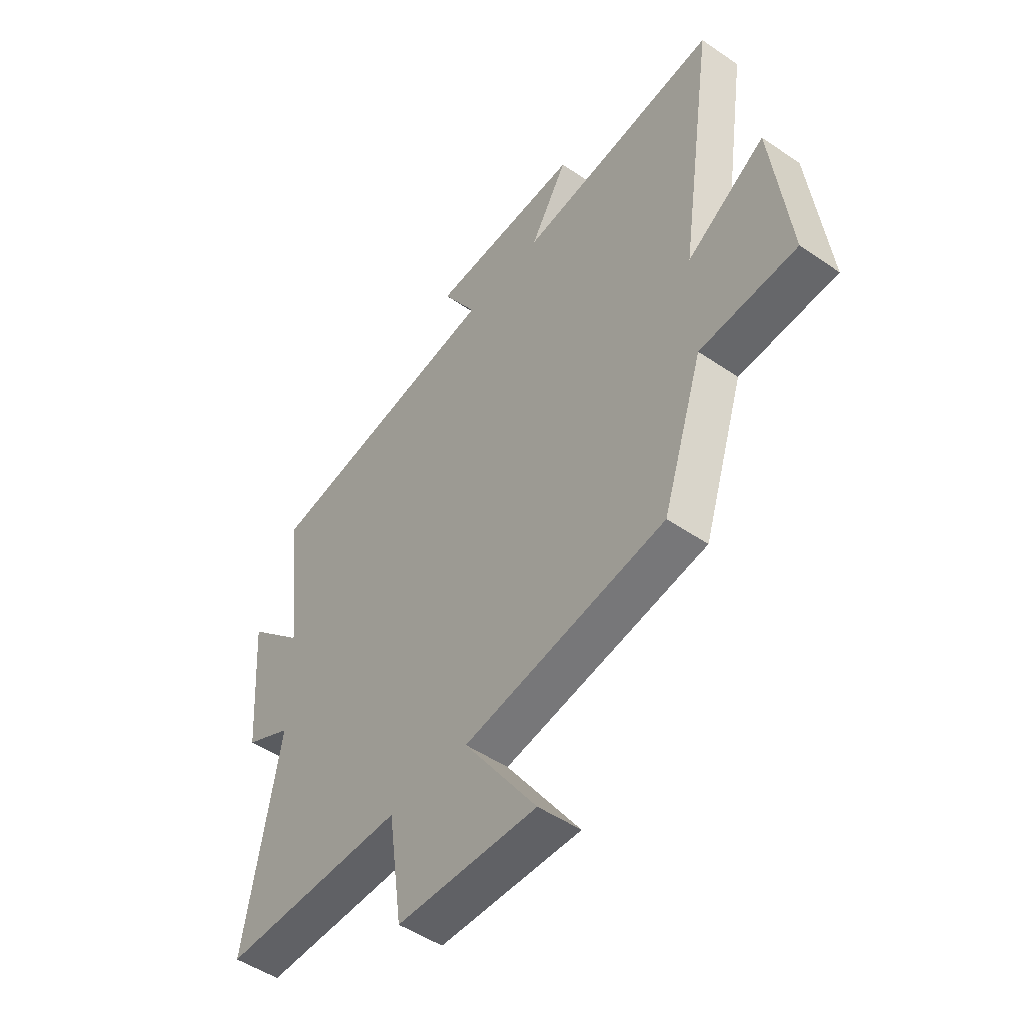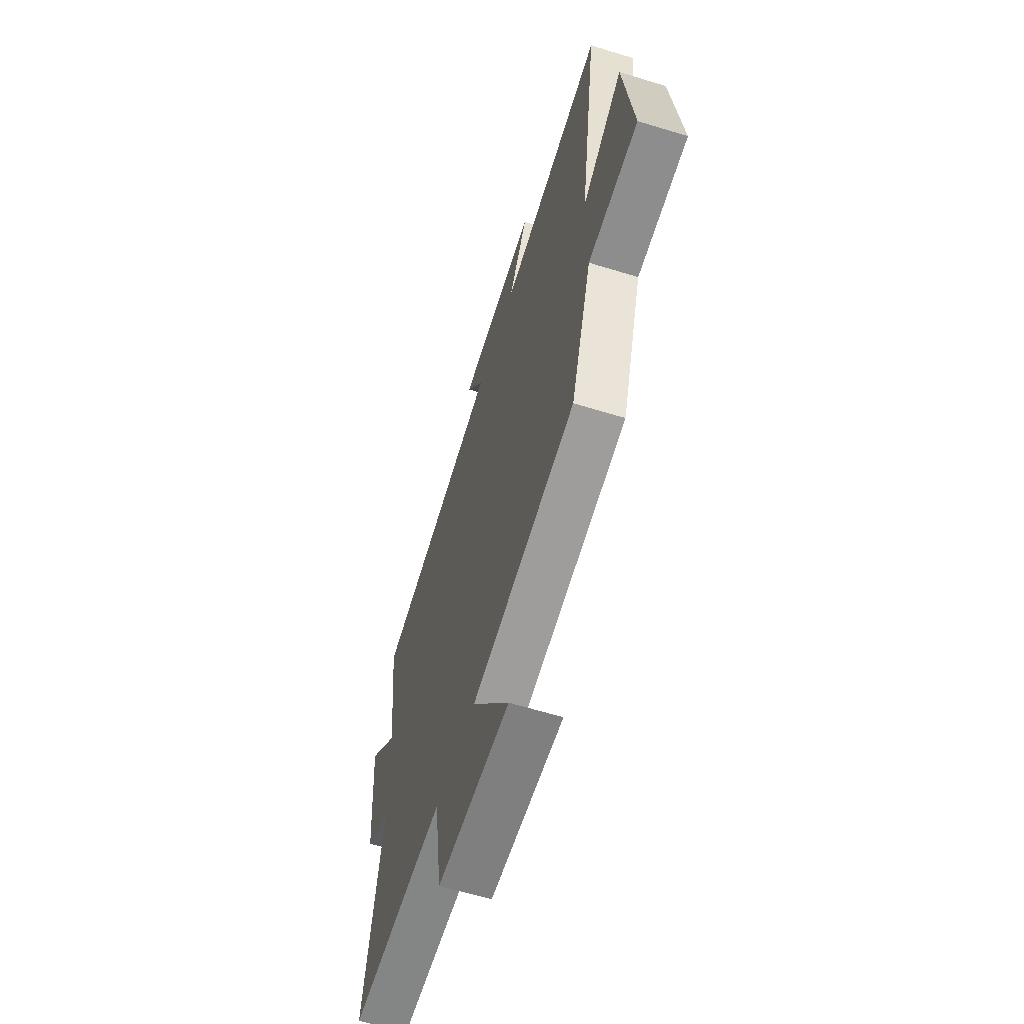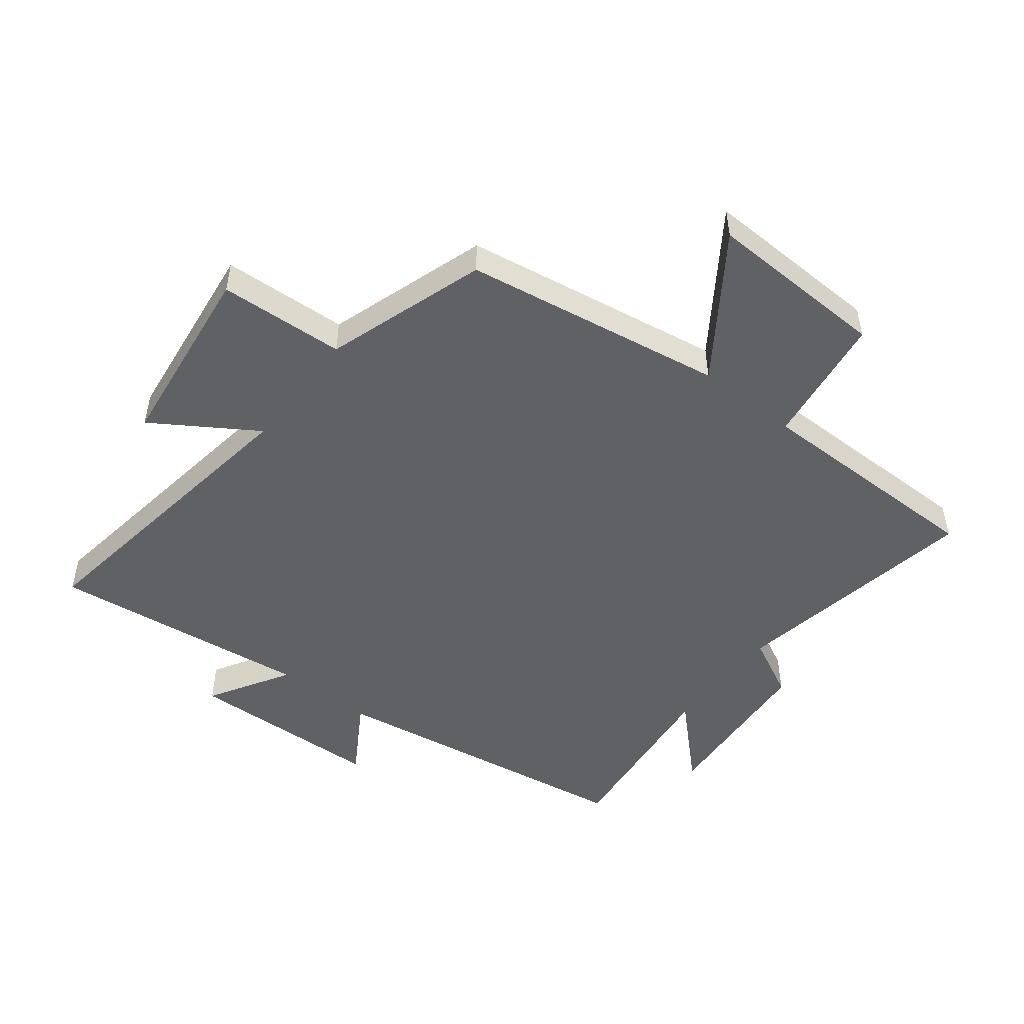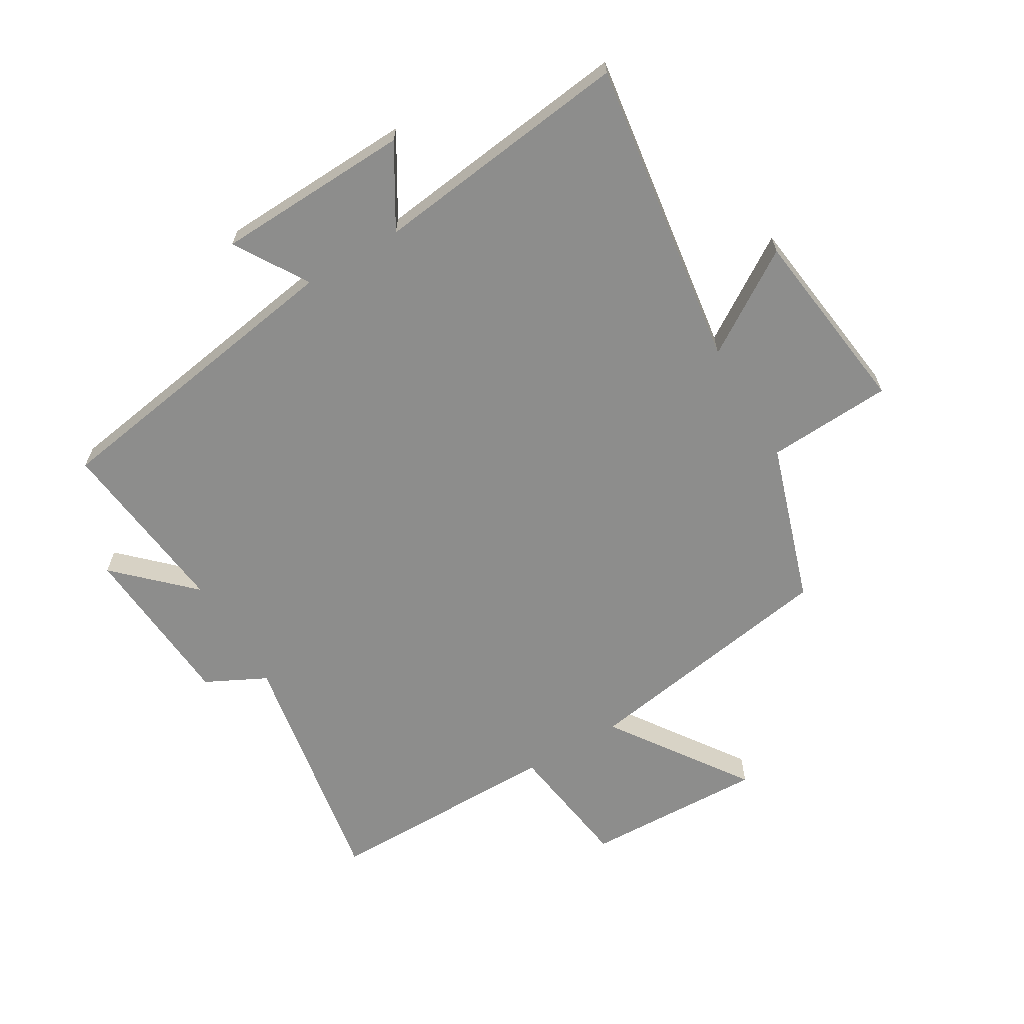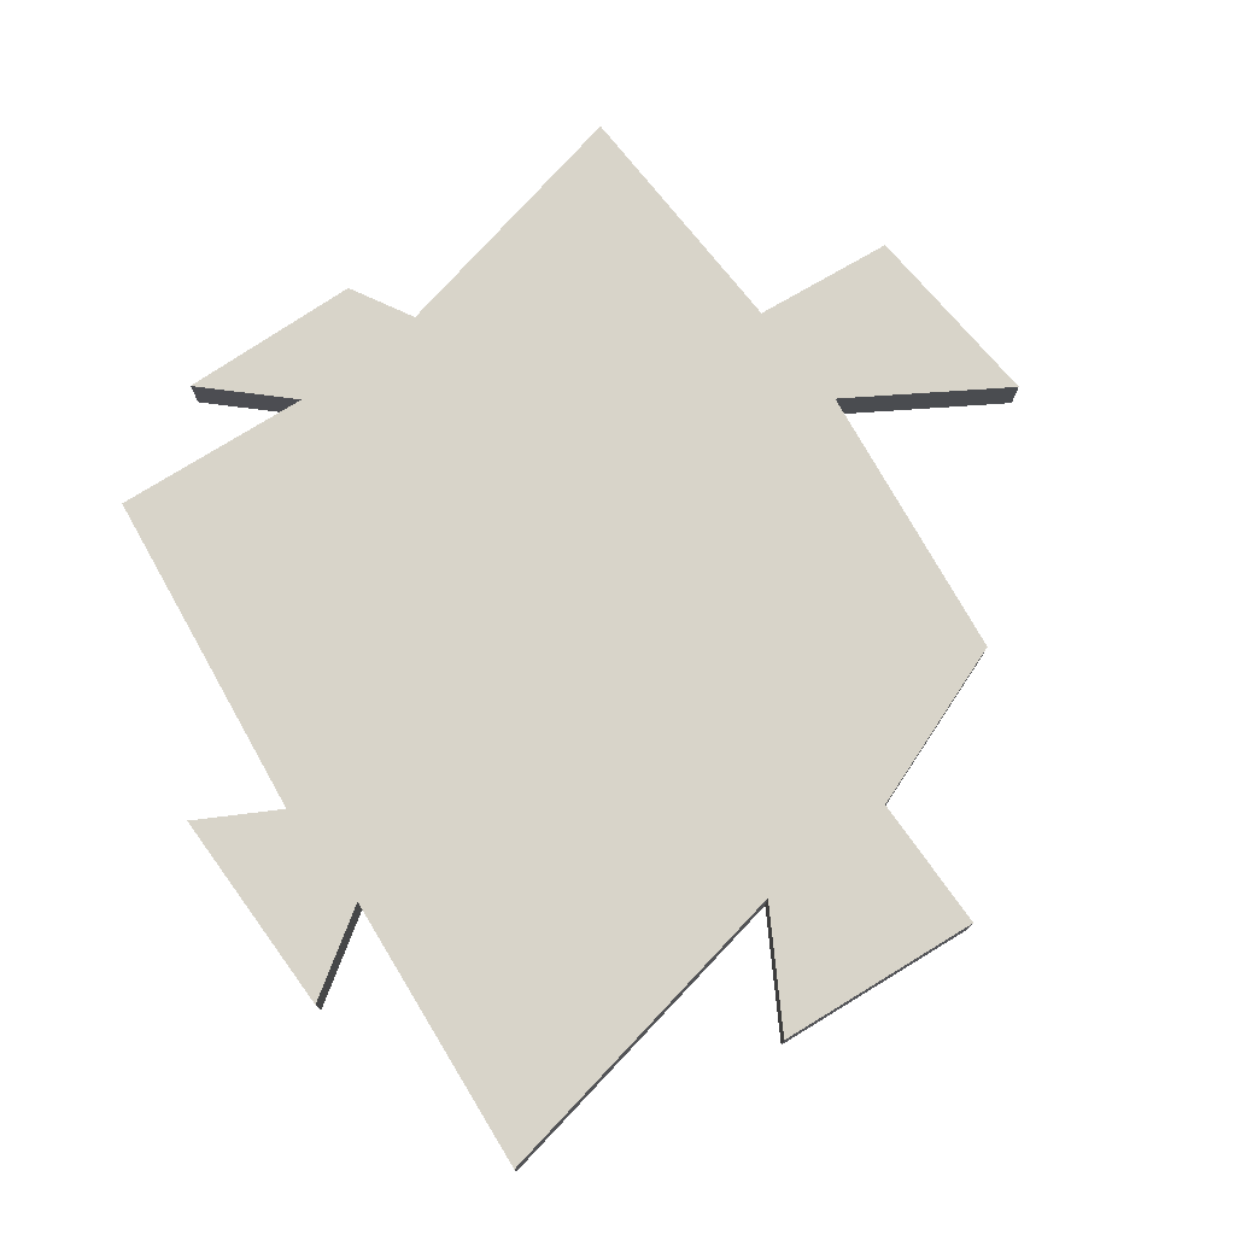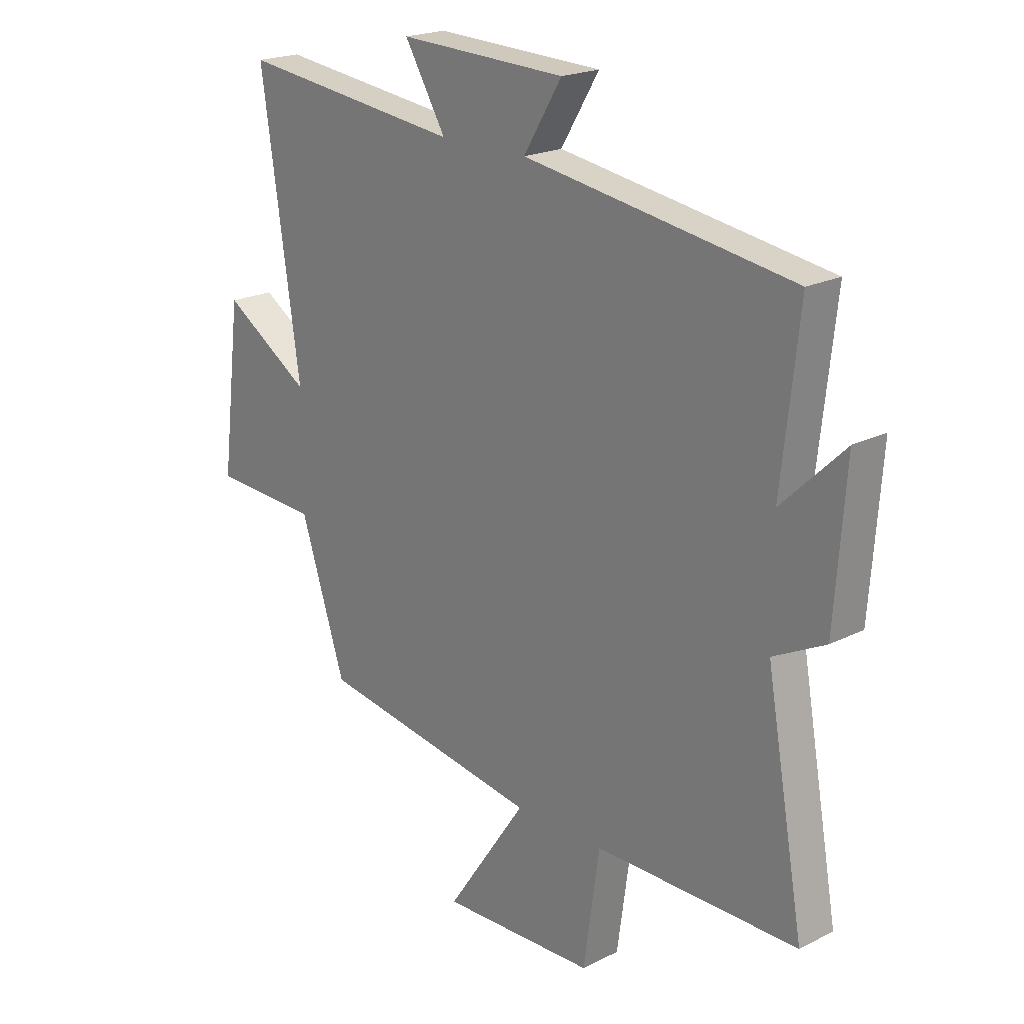
<metadata>
{"format":"obj","ext":"obj","renderer":"f3d","projection":"perspective","resolution":1024,"background":"white","views":[{"elev":-49.5,"azim":52.8,"up":"+Z"},{"elev":-61.6,"azim":72.6,"up":"+Z"},{"elev":-49.7,"azim":142.1,"up":"+Y"},{"elev":-64.4,"azim":30.8,"up":"+Y"},{"elev":75.0,"azim":51.7,"up":"+Y"},{"elev":20.6,"azim":-132.4,"up":"+Z"}]}
</metadata>
<code>
v -0.533 0.07 0.42
v -0.02 0.07 0.5
v -0.093 0.07 0.62
v 0.227 0.07 0.632
v 0.148 0.07 0.5
v 0.574 0.07 0.552
v 0.5 0.07 0.046
v 0.667 0.07 0.153
v 0.705 0.07 -0.157
v 0.5 0.07 -0.168
v 0.414 0.07 -0.431
v -0.013 0.07 -0.5
v 0.141 0.07 -0.725
v -0.155 0.07 -0.715
v -0.185 0.07 -0.5
v -0.573 0.07 -0.5
v -0.5 0.07 -0.091
v -0.599 0.07 -0.041
v -0.619 0.07 0.235
v -0.5 0.07 0.119
v -0.533 0 0.42
v -0.02 0 0.5
v -0.093 0 0.62
v 0.227 0 0.632
v 0.148 0 0.5
v 0.574 0 0.552
v 0.5 0 0.046
v 0.667 0 0.153
v 0.705 0 -0.157
v 0.5 0 -0.168
v 0.414 0 -0.431
v -0.013 0 -0.5
v 0.141 0 -0.725
v -0.155 0 -0.715
v -0.185 0 -0.5
v -0.573 0 -0.5
v -0.5 0 -0.091
v -0.599 0 -0.041
v -0.619 0 0.235
v -0.5 0 0.119
f 17 18 19 20
f 15 16 17
f 15 17 20
f 12 13 14 15
f 10 11 12 15
f 10 15 20 1
f 7 8 9 10
f 5 6 7
f 5 7 10 1
f 2 3 4 5
f 1 2 5
f 40 39 38 37
f 37 36 35
f 40 37 35
f 35 34 33 32
f 35 32 31 30
f 21 40 35 30
f 30 29 28 27
f 27 26 25
f 21 30 27 25
f 25 24 23 22
f 25 22 21
f 1 21 22 2
f 2 22 23 3
f 3 23 24 4
f 4 24 25 5
f 5 25 26 6
f 6 26 27 7
f 7 27 28 8
f 8 28 29 9
f 9 29 30 10
f 10 30 31 11
f 11 31 32 12
f 12 32 33 13
f 13 33 34 14
f 14 34 35 15
f 15 35 36 16
f 16 36 37 17
f 17 37 38 18
f 18 38 39 19
f 19 39 40 20
f 20 40 21 1

</code>
